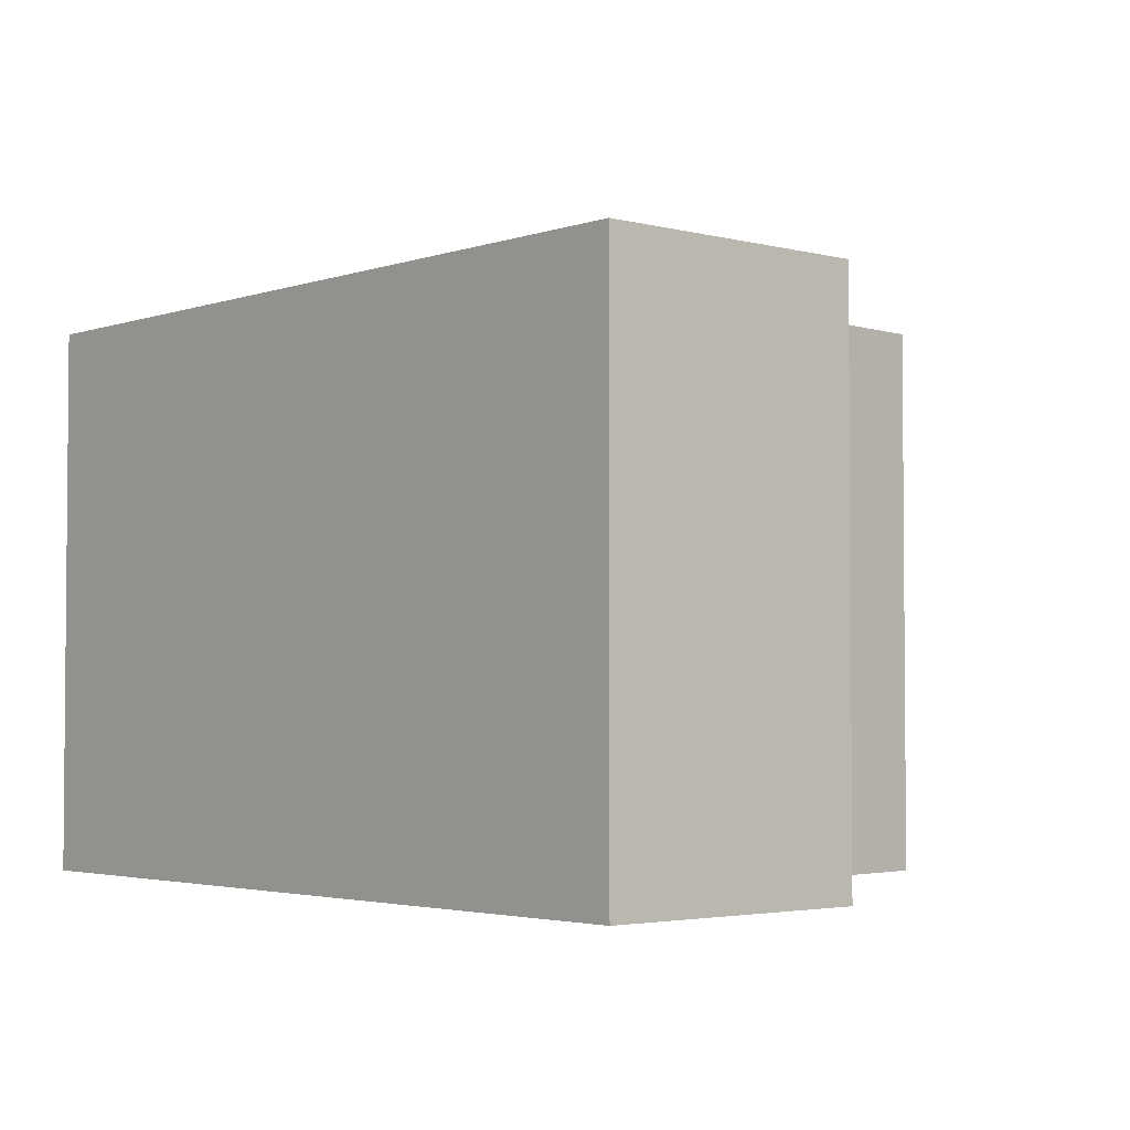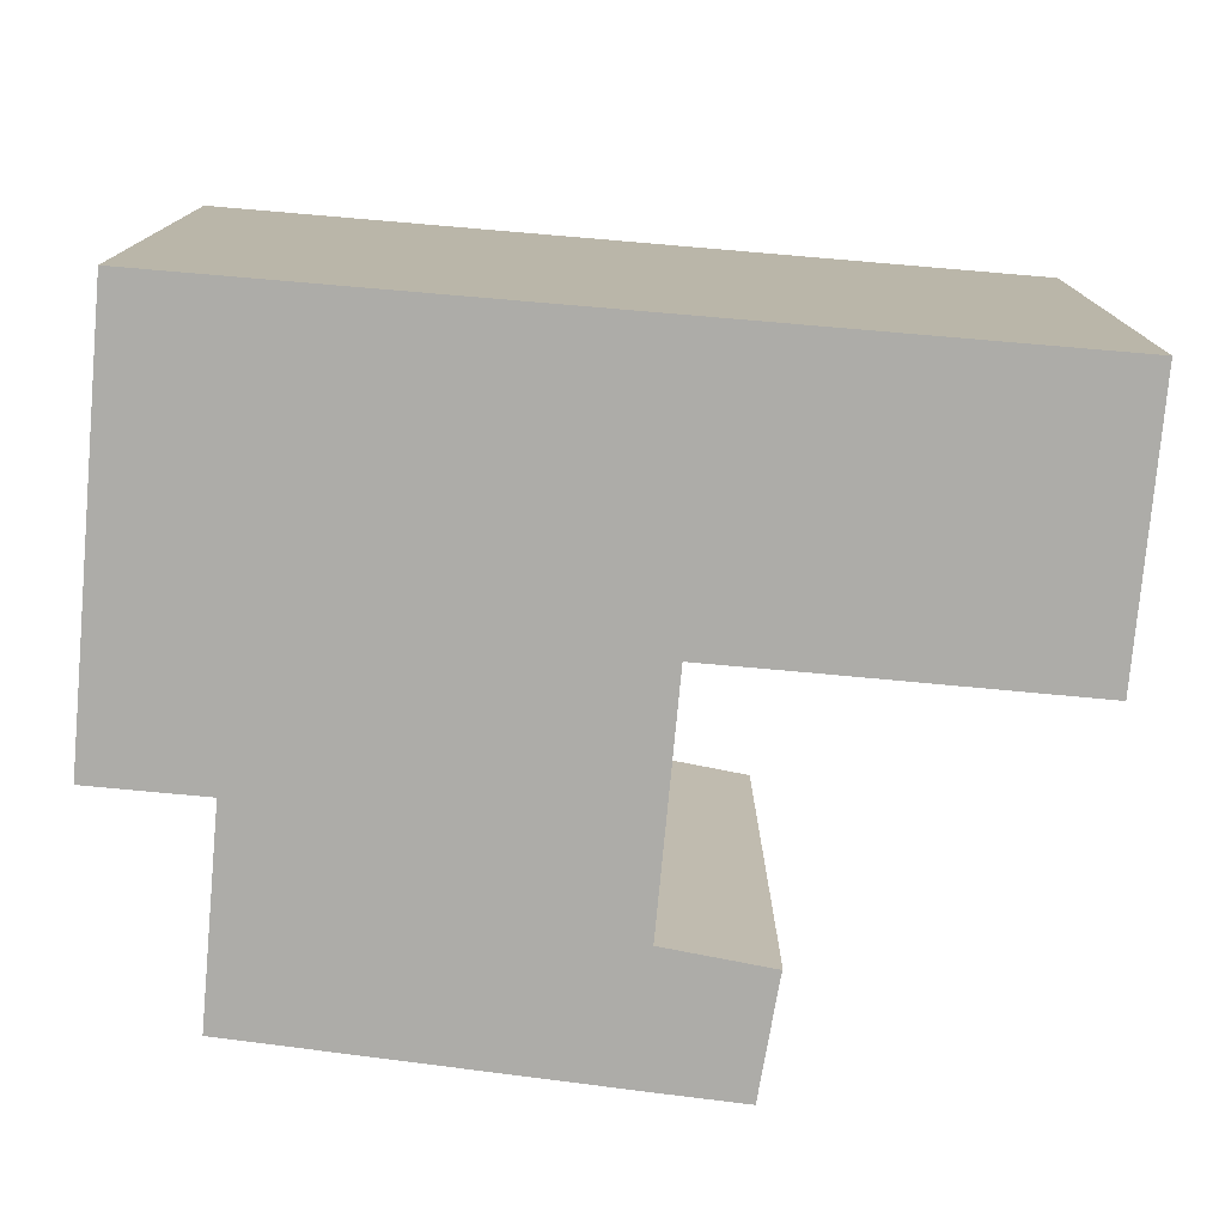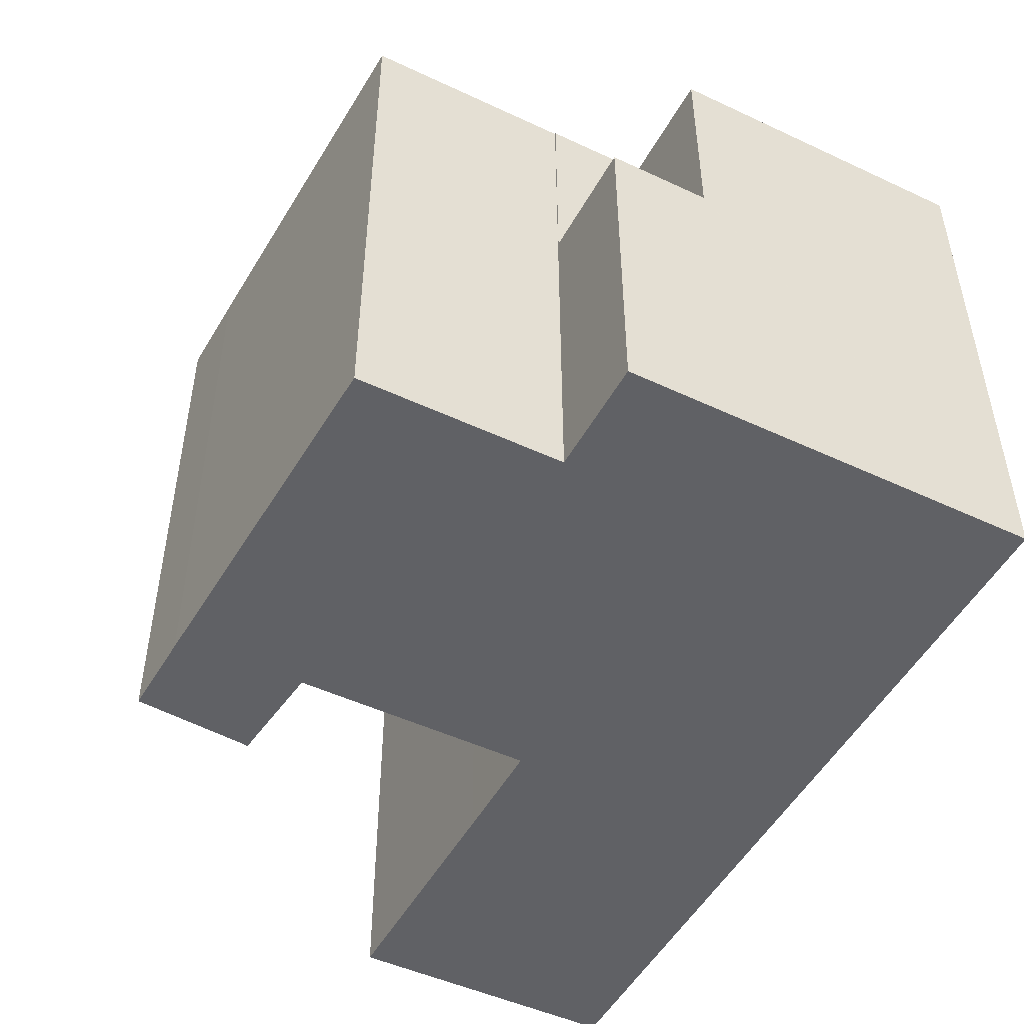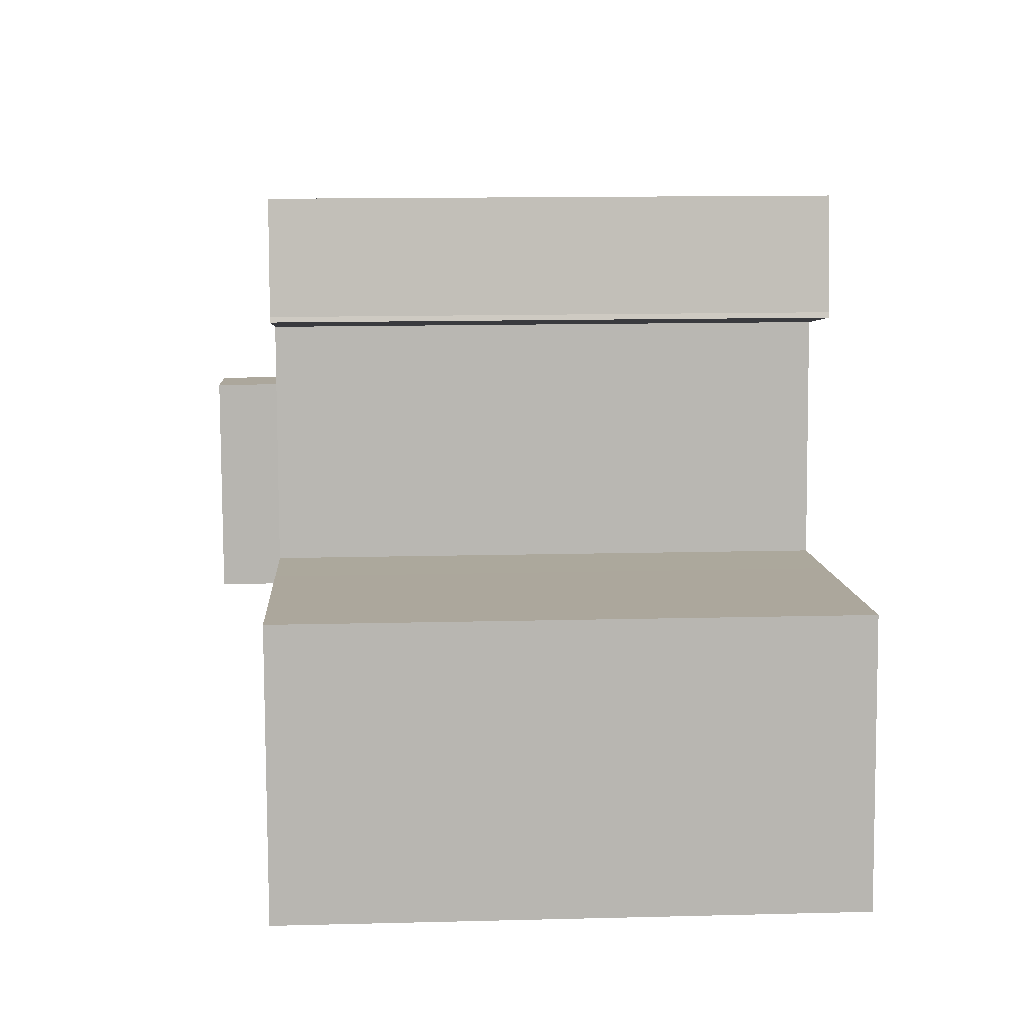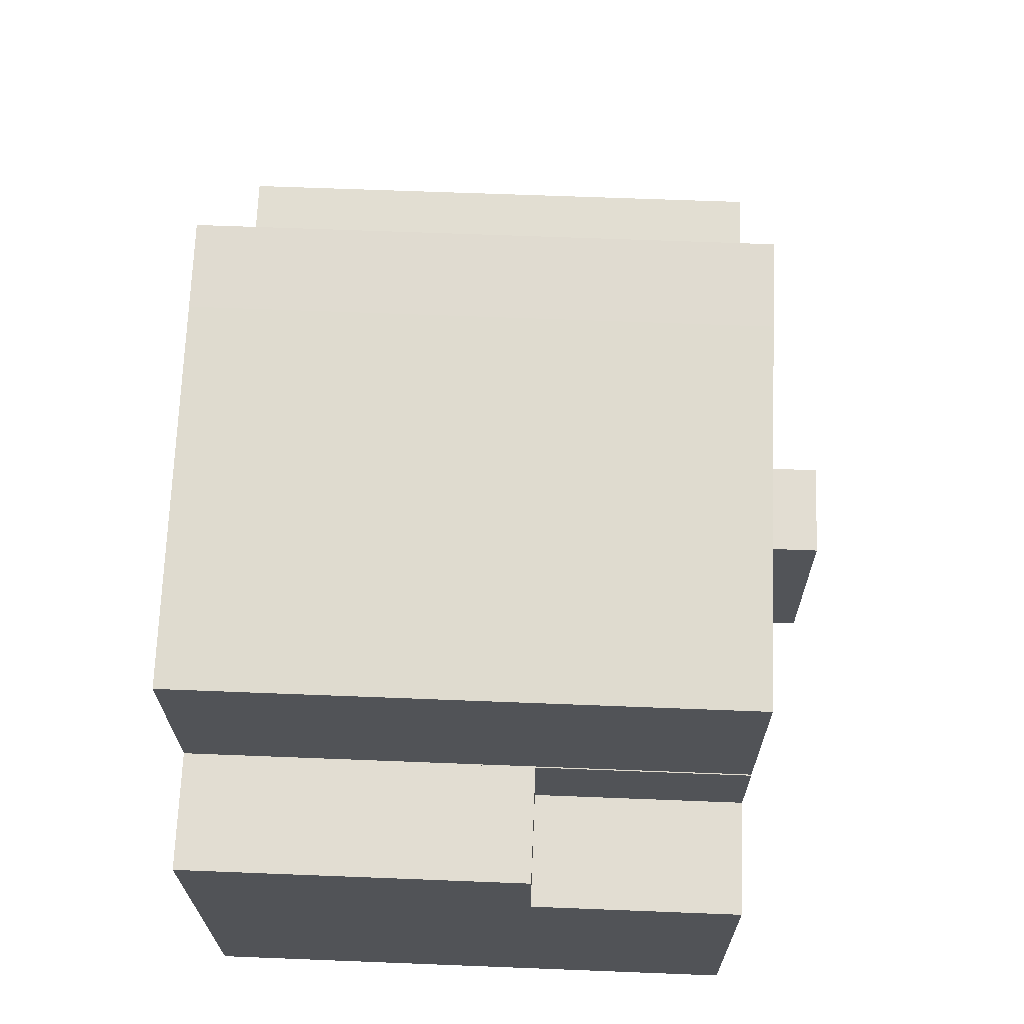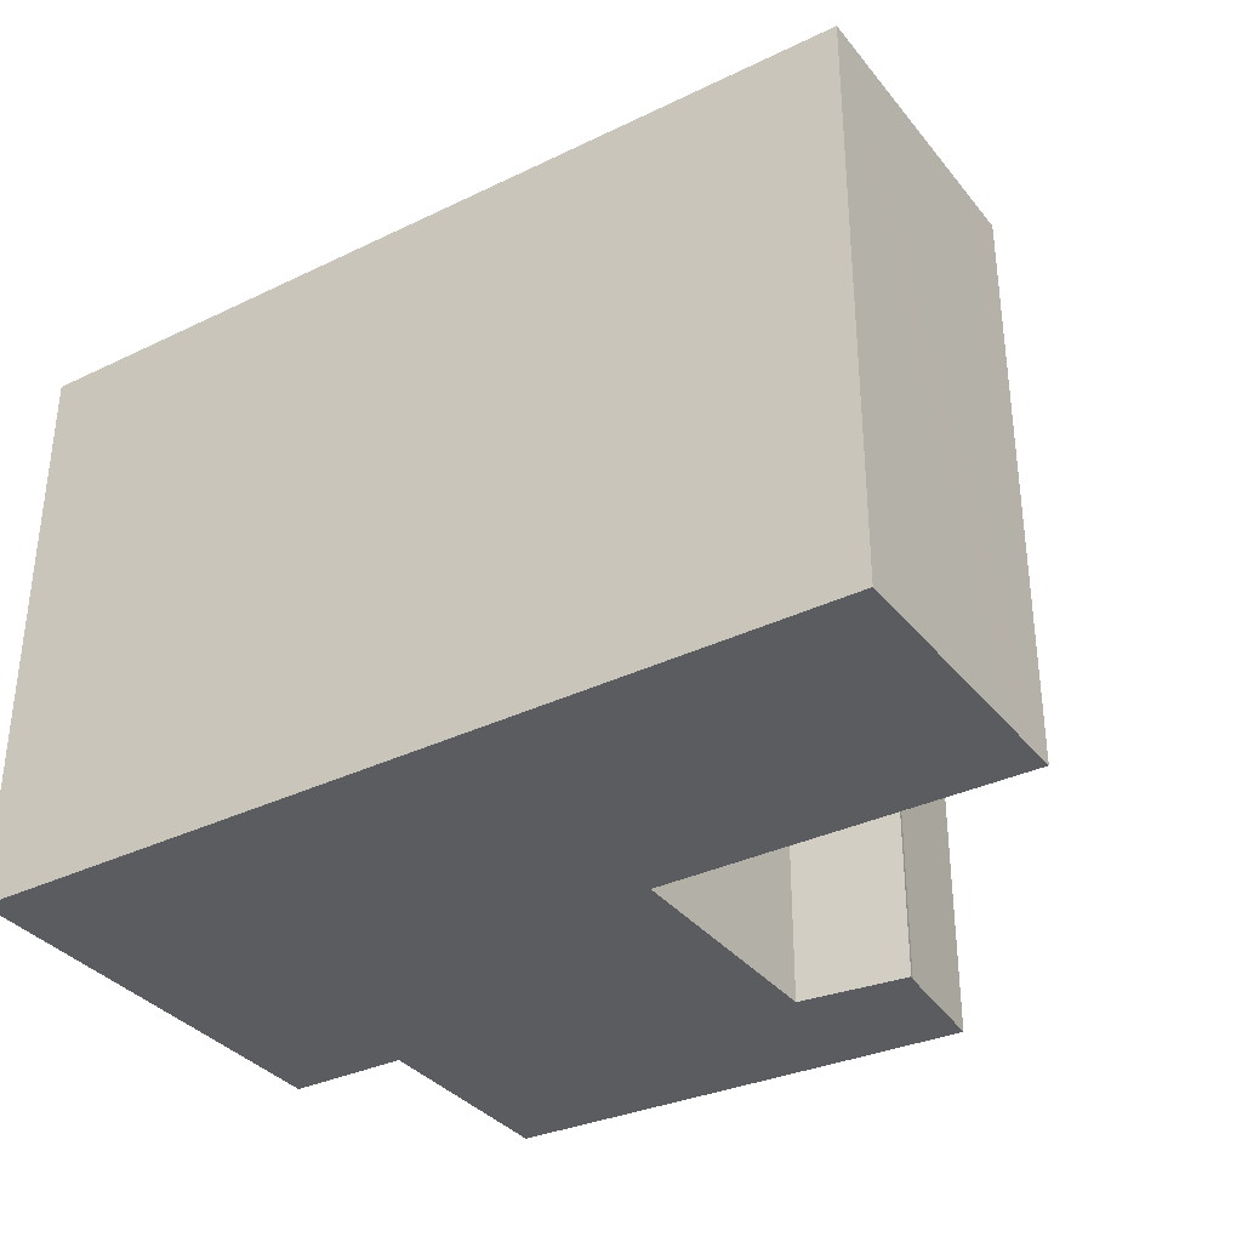
<metadata>
{"format":"obj","ext":"obj","renderer":"f3d","projection":"perspective","resolution":1024,"background":"white","views":[{"elev":-3.1,"azim":-126.5,"up":"+Y"},{"elev":-76.7,"azim":179.9,"up":"+Y"},{"elev":-49.0,"azim":67.6,"up":"+Y"},{"elev":13.6,"azim":-93.3,"up":"+Z"},{"elev":62.8,"azim":92.3,"up":"+Z"},{"elev":-34.7,"azim":-142.3,"up":"+Y"}]}
</metadata>
<code>
v  12.66 25.91 11.95
v  1.093 -7.96e-16 13
v  12.66 -7.317e-16 11.95
v  1.093 25.91 13
v  39.29 16.08 16.47
v  34.9 16.08 12.1
v  35.33 16.08 16.84
v  40.23 16.08 11.6
v  40.24 16.08 11.61
v  40.67 16.08 16.34
v  17.6 -7.052e-16 11.52
v  17.6 25.91 11.52
v  17.72 -7.045e-16 11.51
v  17.72 25.91 11.51
v  39.95 25.91 8.427
v  38.92 1.971e-16 -3.219
v  38.92 25.91 -3.219
v  40.23 25.91 11.6
v  40.24 -7.112e-16 11.61
v  39.95 -5.16e-16 8.427
v  40.23 -7.104e-16 11.6
v  14.74 -1.793e-15 29.28
v  13.84 -1.467e-15 23.96
v  18.75 -1.761e-15 28.76
v  35.15 -1.627e-15 26.58
v  18.75 -1.392e-15 22.73
v  18.47 -1.21e-15 19.76
v  13.77 -1.452e-15 23.72
v  0 0 0
v  40.67 -1.001e-15 16.34
v  39.29 -1.008e-15 16.47
v  35.33 -1.031e-15 16.84
v  35.28 -1.031e-15 16.84
v  35.4 -1.114e-15 18.2
v  36.13 -1.619e-15 26.45
v  0.898 -6.54e-16 10.68
v  14.74 25.91 29.28
v  13.84 25.91 23.96
v  20.14 28.82 9.57
v  24.2 25.91 9.336
v  20.14 25.91 9.57
v  24.2 28.82 9.336
v  35.4 25.91 18.2
v  35.28 25.91 16.84
v  36.13 25.91 26.45
v  18.75 25.91 22.73
v  13.77 25.91 23.72
v  35.15 25.91 26.58
v  18.75 25.91 28.76
v  34.9 25.91 12.1
v  35.33 25.91 16.84
v  0.898 25.91 10.68
v  0 25.91 1.587e-15
v  18.47 25.91 19.76
v  24.48 28.82 13.06
v  24.48 25.91 13.06
v  24.84 28.82 17.86
v  24.84 25.91 17.86
v  24.93 28.82 19.16
v  24.93 25.91 19.16
v  20.42 28.82 13.43
v  20.78 28.82 18.23
v  20.88 28.82 19.54
v  20.88 25.91 19.54
v  20.42 25.91 13.43
v  20.78 25.91 18.23
g defaultobject
f 1 2 3
f 2 1 4
f 5 6 7
f 6 5 8
f 8 5 9
f 9 5 10
f 11 1 3
f 1 11 12
f 12 11 13
f 12 13 14
f 15 16 17
f 16 15 18
f 16 18 8
f 16 8 9
f 16 9 19
f 16 19 20
f 20 19 21
f 22 23 24
f 25 26 13
f 26 25 24
f 13 26 27
f 26 24 28
f 28 24 23
f 20 29 16
f 29 20 21
f 29 21 19
f 29 19 30
f 29 30 31
f 29 31 32
f 29 32 33
f 29 33 34
f 29 34 13
f 13 34 35
f 13 35 25
f 29 13 11
f 29 11 3
f 29 3 36
f 36 3 2
f 9 30 19
f 30 9 10
f 10 31 30
f 31 10 5
f 37 23 22
f 23 37 38
f 39 40 41
f 40 39 42
f 43 33 44
f 33 43 45
f 33 45 34
f 34 45 35
f 38 46 47
f 46 38 37
f 48 44 49
f 44 48 43
f 43 48 45
f 49 50 37
f 50 49 44
f 50 44 51
f 52 17 53
f 17 52 4
f 17 4 1
f 17 1 12
f 17 12 14
f 17 14 54
f 17 54 15
f 15 54 46
f 15 46 50
f 50 46 37
f 15 50 18
f 36 53 29
f 53 36 2
f 53 2 52
f 52 2 4
f 47 26 28
f 26 47 46
f 25 49 24
f 49 25 48
f 48 25 35
f 48 35 45
f 55 40 42
f 40 55 56
f 56 55 57
f 56 57 58
f 58 57 59
f 58 59 60
f 50 7 6
f 7 50 51
f 53 16 29
f 16 53 17
f 49 22 24
f 22 49 37
f 38 28 23
f 28 38 47
f 61 42 39
f 42 61 55
f 55 61 62
f 55 62 57
f 57 62 63
f 57 63 59
f 59 64 60
f 64 59 63
f 27 14 13
f 14 27 26
f 14 26 54
f 54 26 46
f 31 7 32
f 7 31 5
f 32 44 33
f 44 32 51
f 51 32 7
f 18 6 8
f 6 18 50
f 65 39 41
f 39 65 61
f 61 65 66
f 61 66 62
f 62 66 64
f 62 64 63

</code>
